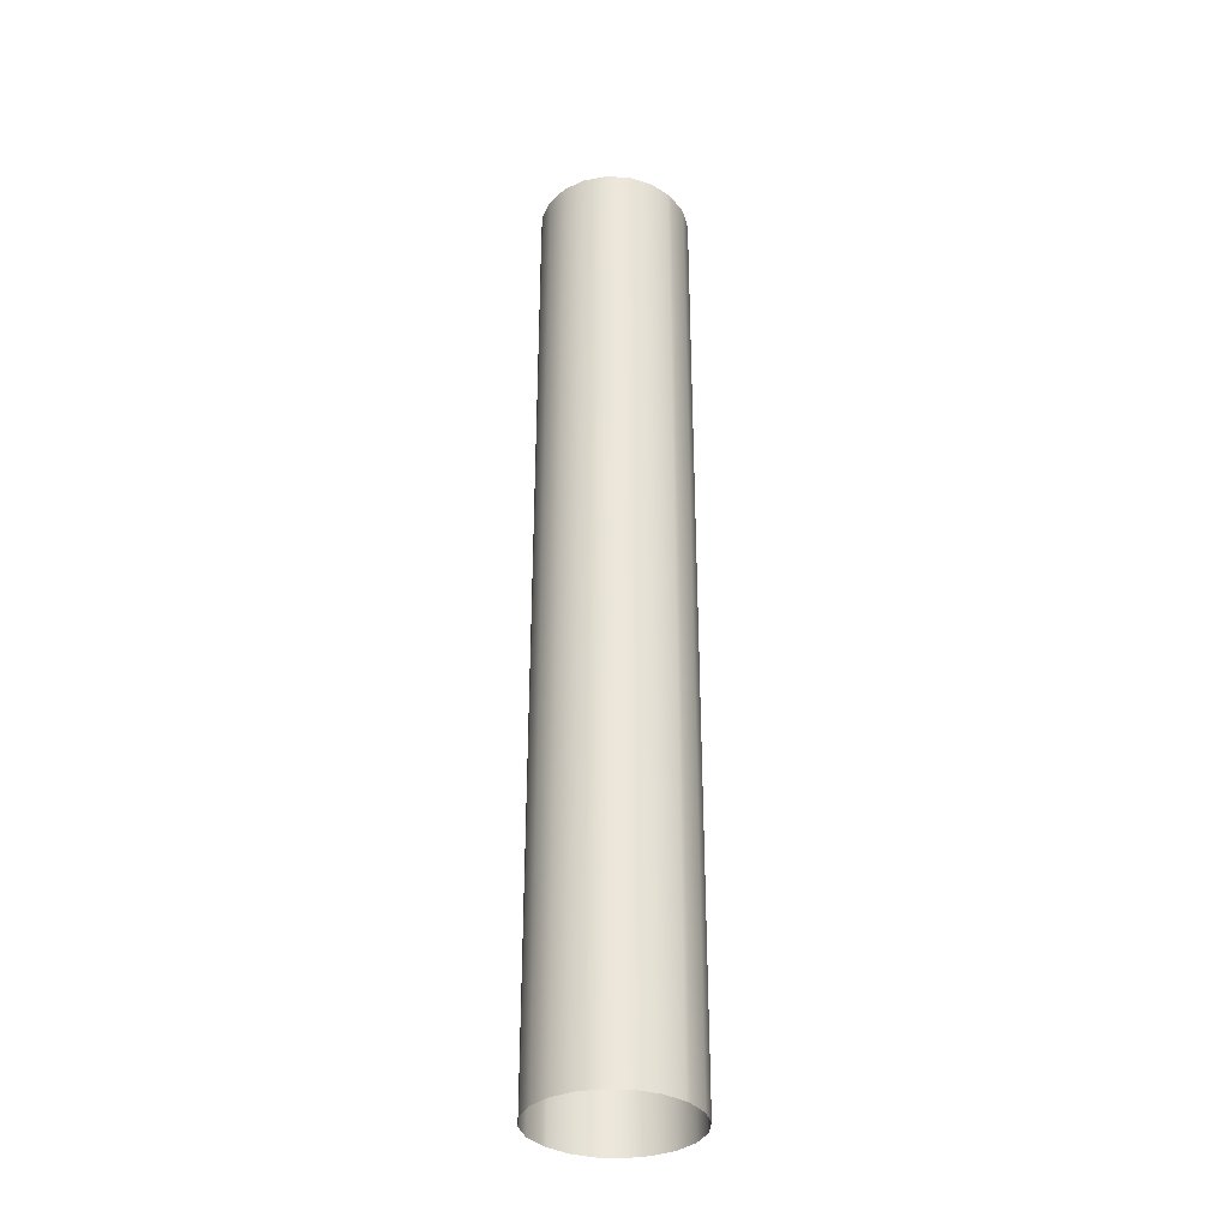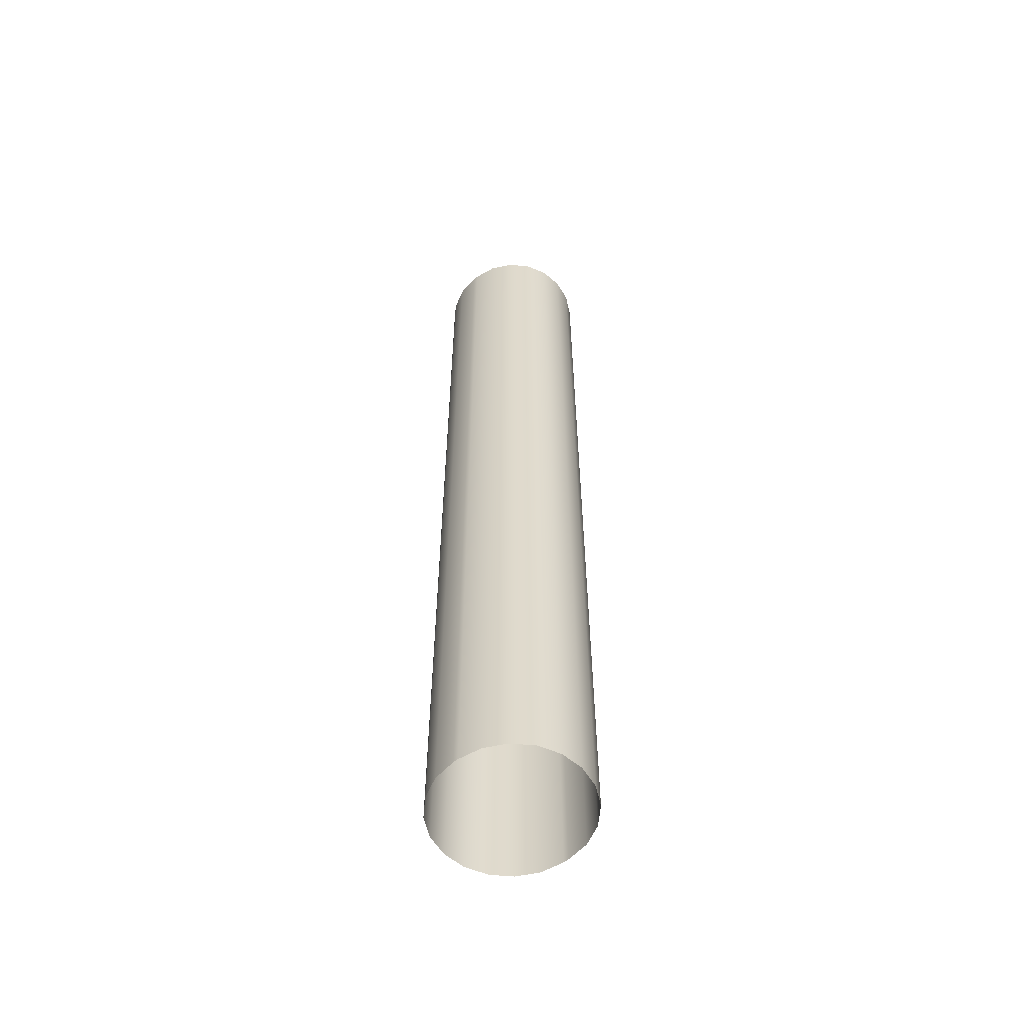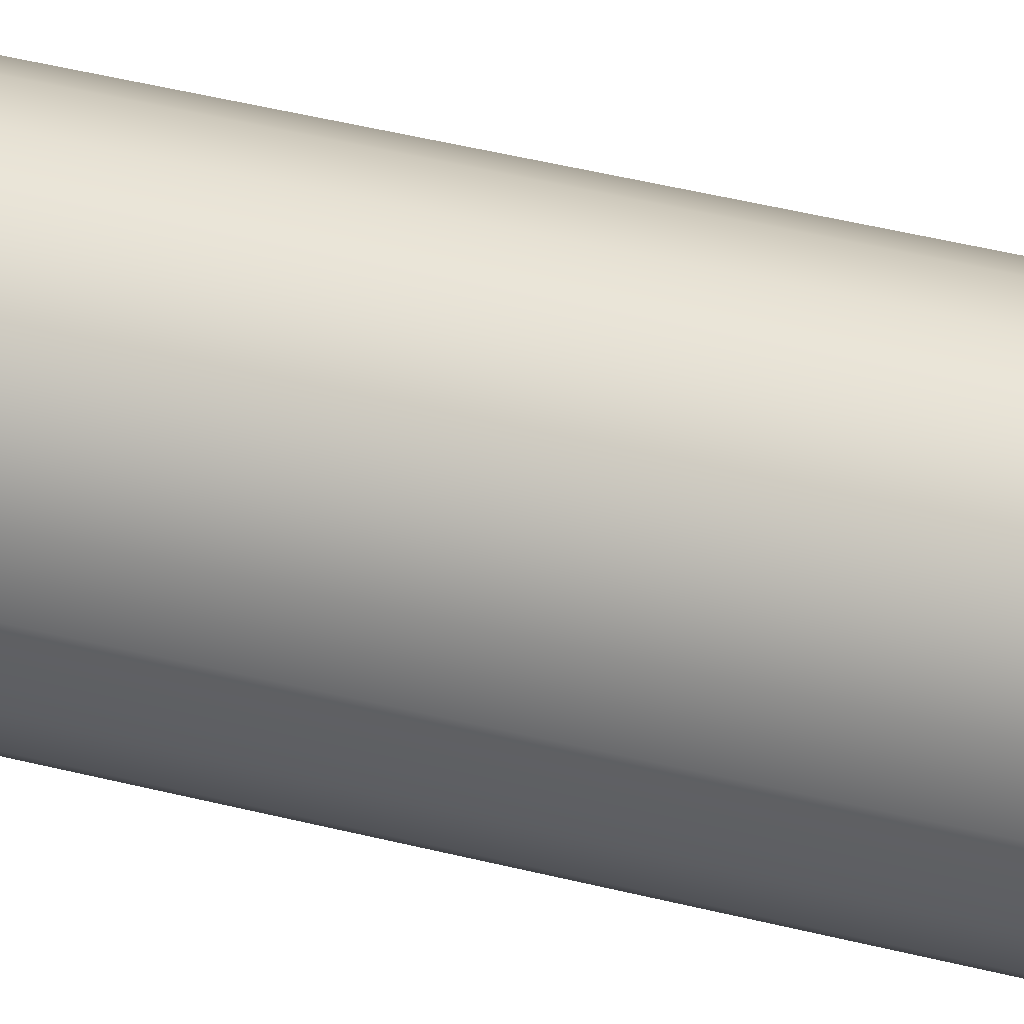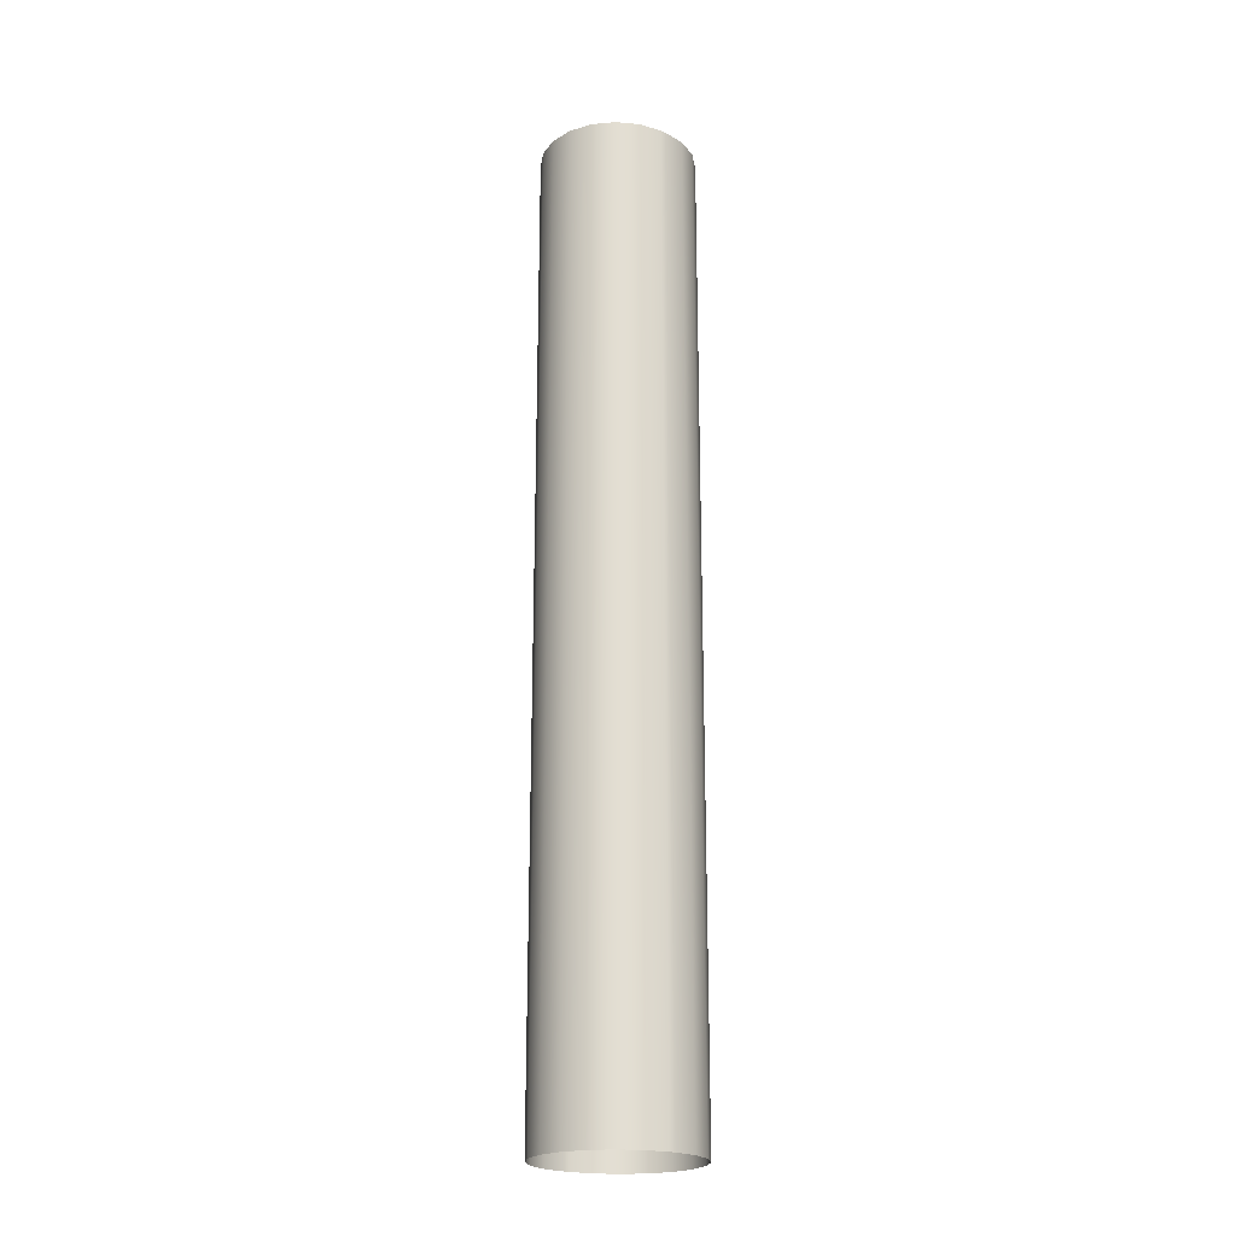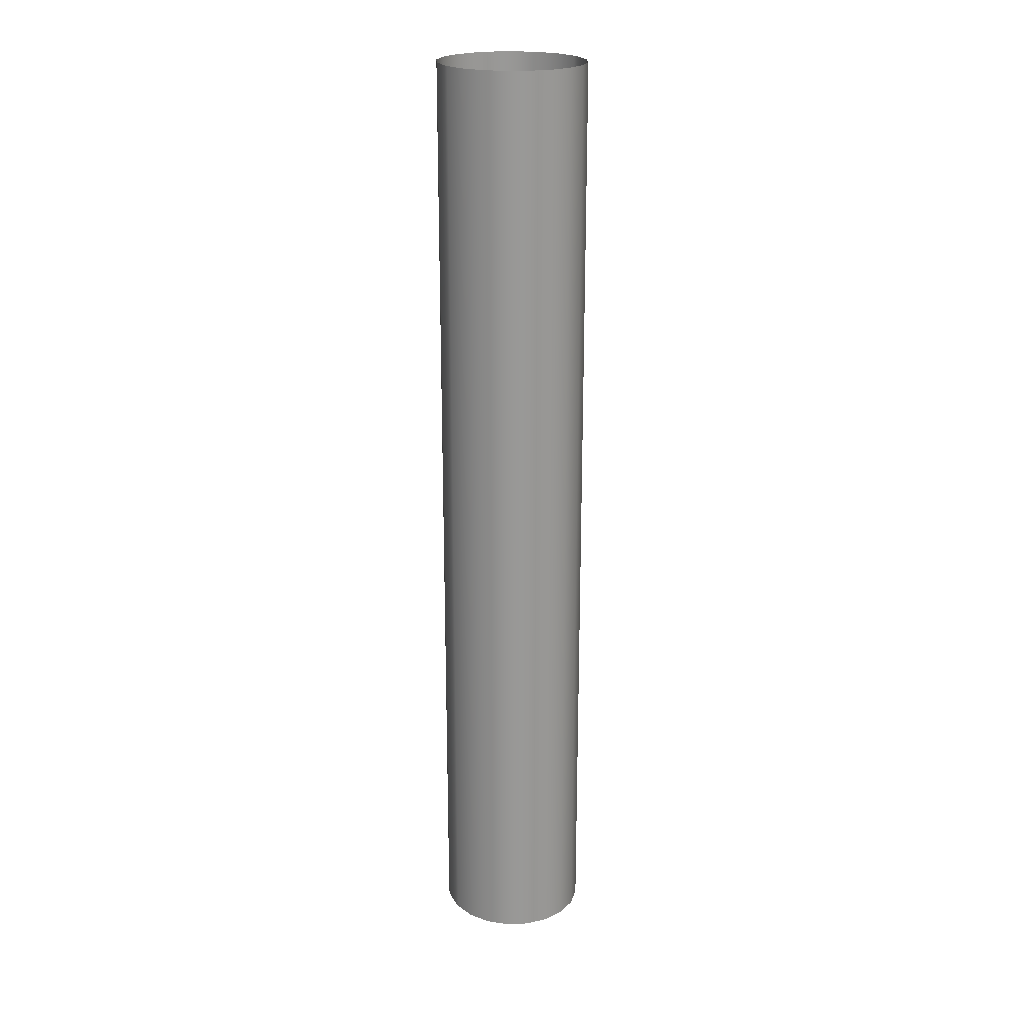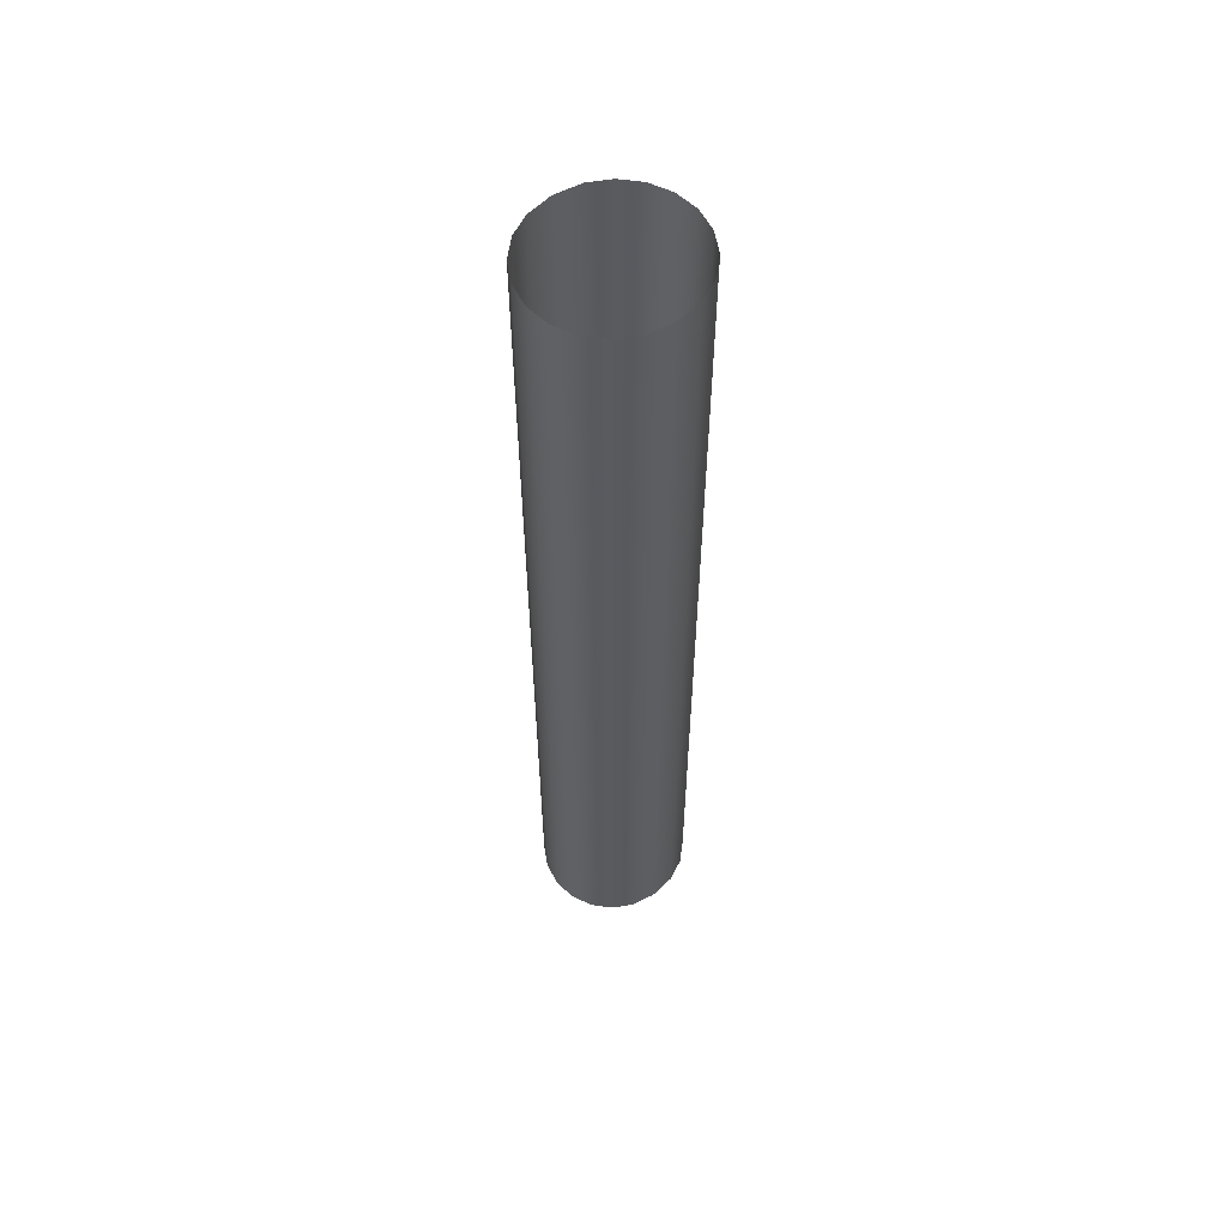
<metadata>
{"format":"obj","ext":"obj","renderer":"f3d","projection":"perspective","resolution":1024,"background":"white","views":[{"elev":-33.9,"azim":-139.2,"up":"+Y"},{"elev":-57.6,"azim":129.7,"up":"+Y"},{"elev":38.4,"azim":-71.6,"up":"+Z"},{"elev":-21.9,"azim":-125.7,"up":"+Y"},{"elev":21.6,"azim":149.9,"up":"+Y"},{"elev":57.9,"azim":53.1,"up":"+Y"}]}
</metadata>
<code>
o Cube_Cube.002
v -0 -1.736 -0.28
v -0.08343 -1.736 -0.2668
v -0.1587 -1.736 -0.2284
v -0.2184 -1.736 -0.1687
v -0.2568 -1.736 -0.09344
v -0.27 -1.736 -0.01
v -0.27 -1.736 0.01
v -0.2568 -1.736 0.09344
v -0.2184 -1.736 0.1687
v -0.1587 -1.736 0.2284
v -0.08343 -1.736 0.2668
v 0 -1.736 0.28
v 0.08343 -1.736 0.2668
v 0.1587 -1.736 0.2284
v 0.2184 -1.736 0.1687
v 0.2568 -1.736 0.09344
v 0.27 -1.736 0.01
v 0.27 -1.736 -0.01
v 0.2568 -1.736 -0.09344
v 0.2184 -1.736 -0.1687
v 0.1587 -1.736 -0.2284
v 0.08343 -1.736 -0.2668
v -0 -0.713 -0.28
v -0.08343 -0.713 -0.2668
v -0.1587 -0.713 -0.2284
v -0.2184 -0.713 -0.1687
v -0.2568 -0.713 -0.09344
v -0.27 -0.713 -0.01
v -0.27 -0.713 0.01
v -0.2568 -0.713 0.09344
v -0.2184 -0.713 0.1687
v -0.1587 -0.713 0.2284
v -0.08343 -0.713 0.2668
v 0 -0.713 0.28
v 0.08343 -0.713 0.2668
v 0.1587 -0.713 0.2284
v 0.2184 -0.713 0.1687
v 0.2568 -0.713 0.09344
v 0.27 -0.713 0.01
v 0.27 -0.713 -0.01
v 0.2568 -0.713 -0.09344
v 0.2184 -0.713 -0.1687
v 0.1587 -0.713 -0.2284
v 0.08343 -0.713 -0.2668
v -0 -0.2377 -0.28
v -0.08343 -0.2377 -0.2668
v -0.1587 -0.2377 -0.2284
v -0.2184 -0.2377 -0.1687
v -0.2568 -0.2377 -0.09344
v -0.27 -0.2377 -0.01
v -0.27 -0.2377 0.01
v -0.2568 -0.2377 0.09344
v -0.2184 -0.2377 0.1687
v -0.1587 -0.2377 0.2284
v -0.08343 -0.2377 0.2668
v 0 -0.2377 0.28
v 0.08343 -0.2377 0.2668
v 0.1587 -0.2377 0.2284
v 0.2184 -0.2377 0.1687
v 0.2568 -0.2377 0.09344
v 0.27 -0.2377 0.01
v 0.27 -0.2377 -0.01
v 0.2568 -0.2377 -0.09344
v 0.2184 -0.2377 -0.1687
v 0.1587 -0.2377 -0.2284
v 0.08343 -0.2377 -0.2668
v -0 0.2377 -0.28
v -0.08343 0.2377 -0.2668
v -0.1587 0.2377 -0.2284
v -0.2184 0.2377 -0.1687
v -0.2568 0.2377 -0.09344
v -0.27 0.2377 -0.01
v -0.27 0.2377 0.01
v -0.2568 0.2377 0.09344
v -0.2184 0.2377 0.1687
v -0.1587 0.2377 0.2284
v -0.08343 0.2377 0.2668
v 0 0.2377 0.28
v 0.08343 0.2377 0.2668
v 0.1587 0.2377 0.2284
v 0.2184 0.2377 0.1687
v 0.2568 0.2377 0.09344
v 0.27 0.2377 0.01
v 0.27 0.2377 -0.01
v 0.2568 0.2377 -0.09344
v 0.2184 0.2377 -0.1687
v 0.1587 0.2377 -0.2284
v 0.08343 0.2377 -0.2668
v -0 0.713 -0.28
v -0.08343 0.713 -0.2668
v -0.1587 0.713 -0.2284
v -0.2184 0.713 -0.1687
v -0.2568 0.713 -0.09344
v -0.27 0.713 -0.01
v -0.27 0.713 0.01
v -0.2568 0.713 0.09344
v -0.2184 0.713 0.1687
v -0.1587 0.713 0.2284
v -0.08343 0.713 0.2668
v 0 0.713 0.28
v 0.08343 0.713 0.2668
v 0.1587 0.713 0.2284
v 0.2184 0.713 0.1687
v 0.2568 0.713 0.09344
v 0.27 0.713 0.01
v 0.27 0.713 -0.01
v 0.2568 0.713 -0.09344
v 0.2184 0.713 -0.1687
v 0.1587 0.713 -0.2284
v 0.08343 0.713 -0.2668
v -0 1.043 -0.28
v -0.08343 1.043 -0.2668
v -0.1587 1.043 -0.2284
v -0.2184 1.043 -0.1687
v -0.2568 1.043 -0.09344
v -0.27 1.043 -0.01
v -0.27 1.043 0.01
v -0.2568 1.043 0.09344
v -0.2184 1.043 0.1687
v -0.1587 1.043 0.2284
v -0.08343 1.043 0.2668
v 0 1.043 0.28
v 0.08343 1.043 0.2668
v 0.1587 1.043 0.2284
v 0.2184 1.043 0.1687
v 0.2568 1.043 0.09344
v 0.27 1.043 0.01
v 0.27 1.043 -0.01
v 0.2568 1.043 -0.09344
v 0.2184 1.043 -0.1687
v 0.1587 1.043 -0.2284
v 0.08343 1.043 -0.2668
v -0 1.281 -0.28
v -0.08343 1.281 -0.2668
v -0.1587 1.281 -0.2284
v -0.2184 1.281 -0.1687
v -0.2568 1.281 -0.09344
v -0.27 1.281 -0.01
v -0.27 1.281 0.01
v -0.2568 1.281 0.09344
v -0.2184 1.281 0.1687
v -0.1587 1.281 0.2284
v -0.08343 1.281 0.2668
v 0 1.281 0.28
v 0.08343 1.281 0.2668
v 0.1587 1.281 0.2284
v 0.2184 1.281 0.1687
v 0.2568 1.281 0.09344
v 0.27 1.281 0.01
v 0.27 1.281 -0.01
v 0.2568 1.281 -0.09344
v 0.2184 1.281 -0.1687
v 0.1587 1.281 -0.2284
v 0.08343 1.281 -0.2668
v -0 1.518 -0.28
v -0.08343 1.518 -0.2668
v -0.1587 1.518 -0.2284
v -0.2184 1.518 -0.1687
v -0.2568 1.518 -0.09344
v -0.27 1.518 -0.01
v -0.27 1.518 0.01
v -0.2568 1.518 0.09344
v -0.2184 1.518 0.1687
v -0.1587 1.518 0.2284
v -0.08343 1.518 0.2668
v 0 1.518 0.28
v 0.08343 1.518 0.2668
v 0.1587 1.518 0.2284
v 0.2184 1.518 0.1687
v 0.2568 1.518 0.09344
v 0.27 1.518 0.01
v 0.27 1.518 -0.01
v 0.2568 1.518 -0.09344
v 0.2184 1.518 -0.1687
v 0.1587 1.518 -0.2284
v 0.08343 1.518 -0.2668
v -0 1.756 -0.28
v -0.08343 1.756 -0.2668
v -0.1587 1.756 -0.2284
v -0.2184 1.756 -0.1687
v -0.2568 1.756 -0.09344
v -0.27 1.756 -0.01
v -0.27 1.756 0.01
v -0.2568 1.756 0.09344
v -0.2184 1.756 0.1687
v -0.1587 1.756 0.2284
v -0.08343 1.756 0.2668
v 0 1.756 0.28
v 0.08343 1.756 0.2668
v 0.1587 1.756 0.2284
v 0.2184 1.756 0.1687
v 0.2568 1.756 0.09344
v 0.27 1.756 0.01
v 0.27 1.756 -0.01
v 0.2568 1.756 -0.09344
v 0.2184 1.756 -0.1687
v 0.1587 1.756 -0.2284
v 0.08343 1.756 -0.2668
f 1 23 44 22
f 2 24 23 1
f 3 25 24 2
f 4 26 25 3
f 5 27 26 4
f 6 28 27 5
f 7 29 28 6
f 8 30 29 7
f 9 31 30 8
f 10 32 31 9
f 11 33 32 10
f 12 34 33 11
f 13 35 34 12
f 14 36 35 13
f 15 37 36 14
f 16 38 37 15
f 17 39 38 16
f 18 40 39 17
f 19 41 40 18
f 20 42 41 19
f 21 43 42 20
f 22 44 43 21
f 23 45 66 44
f 24 46 45 23
f 25 47 46 24
f 26 48 47 25
f 27 49 48 26
f 28 50 49 27
f 29 51 50 28
f 30 52 51 29
f 31 53 52 30
f 32 54 53 31
f 33 55 54 32
f 34 56 55 33
f 35 57 56 34
f 36 58 57 35
f 37 59 58 36
f 38 60 59 37
f 39 61 60 38
f 40 62 61 39
f 41 63 62 40
f 42 64 63 41
f 43 65 64 42
f 44 66 65 43
f 45 67 88 66
f 46 68 67 45
f 47 69 68 46
f 48 70 69 47
f 49 71 70 48
f 50 72 71 49
f 51 73 72 50
f 52 74 73 51
f 53 75 74 52
f 54 76 75 53
f 55 77 76 54
f 56 78 77 55
f 57 79 78 56
f 58 80 79 57
f 59 81 80 58
f 60 82 81 59
f 61 83 82 60
f 62 84 83 61
f 63 85 84 62
f 64 86 85 63
f 65 87 86 64
f 66 88 87 65
f 67 89 110 88
f 68 90 89 67
f 69 91 90 68
f 70 92 91 69
f 71 93 92 70
f 72 94 93 71
f 73 95 94 72
f 74 96 95 73
f 75 97 96 74
f 76 98 97 75
f 77 99 98 76
f 78 100 99 77
f 79 101 100 78
f 80 102 101 79
f 81 103 102 80
f 82 104 103 81
f 83 105 104 82
f 84 106 105 83
f 85 107 106 84
f 86 108 107 85
f 87 109 108 86
f 88 110 109 87
f 89 111 132 110
f 90 112 111 89
f 91 113 112 90
f 92 114 113 91
f 93 115 114 92
f 94 116 115 93
f 95 117 116 94
f 96 118 117 95
f 97 119 118 96
f 98 120 119 97
f 99 121 120 98
f 100 122 121 99
f 101 123 122 100
f 102 124 123 101
f 103 125 124 102
f 104 126 125 103
f 105 127 126 104
f 106 128 127 105
f 107 129 128 106
f 108 130 129 107
f 109 131 130 108
f 110 132 131 109
f 111 133 154 132
f 112 134 133 111
f 113 135 134 112
f 114 136 135 113
f 115 137 136 114
f 116 138 137 115
f 117 139 138 116
f 118 140 139 117
f 119 141 140 118
f 120 142 141 119
f 121 143 142 120
f 122 144 143 121
f 123 145 144 122
f 124 146 145 123
f 125 147 146 124
f 126 148 147 125
f 127 149 148 126
f 128 150 149 127
f 129 151 150 128
f 130 152 151 129
f 131 153 152 130
f 132 154 153 131
f 133 155 176 154
f 134 156 155 133
f 135 157 156 134
f 136 158 157 135
f 137 159 158 136
f 138 160 159 137
f 139 161 160 138
f 140 162 161 139
f 141 163 162 140
f 142 164 163 141
f 143 165 164 142
f 144 166 165 143
f 145 167 166 144
f 146 168 167 145
f 147 169 168 146
f 148 170 169 147
f 149 171 170 148
f 150 172 171 149
f 151 173 172 150
f 152 174 173 151
f 153 175 174 152
f 154 176 175 153
f 155 177 198 176
f 156 178 177 155
f 157 179 178 156
f 158 180 179 157
f 159 181 180 158
f 160 182 181 159
f 161 183 182 160
f 162 184 183 161
f 163 185 184 162
f 164 186 185 163
f 165 187 186 164
f 166 188 187 165
f 167 189 188 166
f 168 190 189 167
f 169 191 190 168
f 170 192 191 169
f 171 193 192 170
f 172 194 193 171
f 173 195 194 172
f 174 196 195 173
f 175 197 196 174
f 176 198 197 175

</code>
